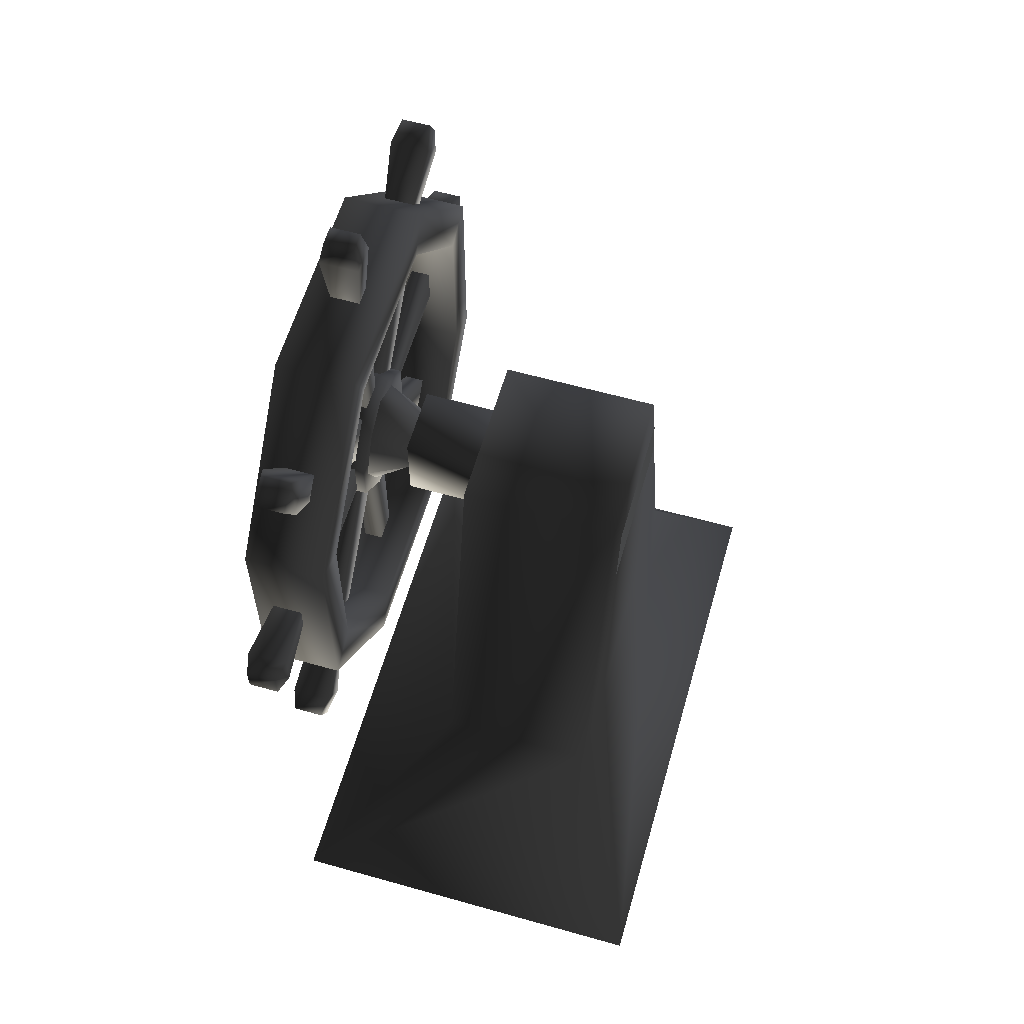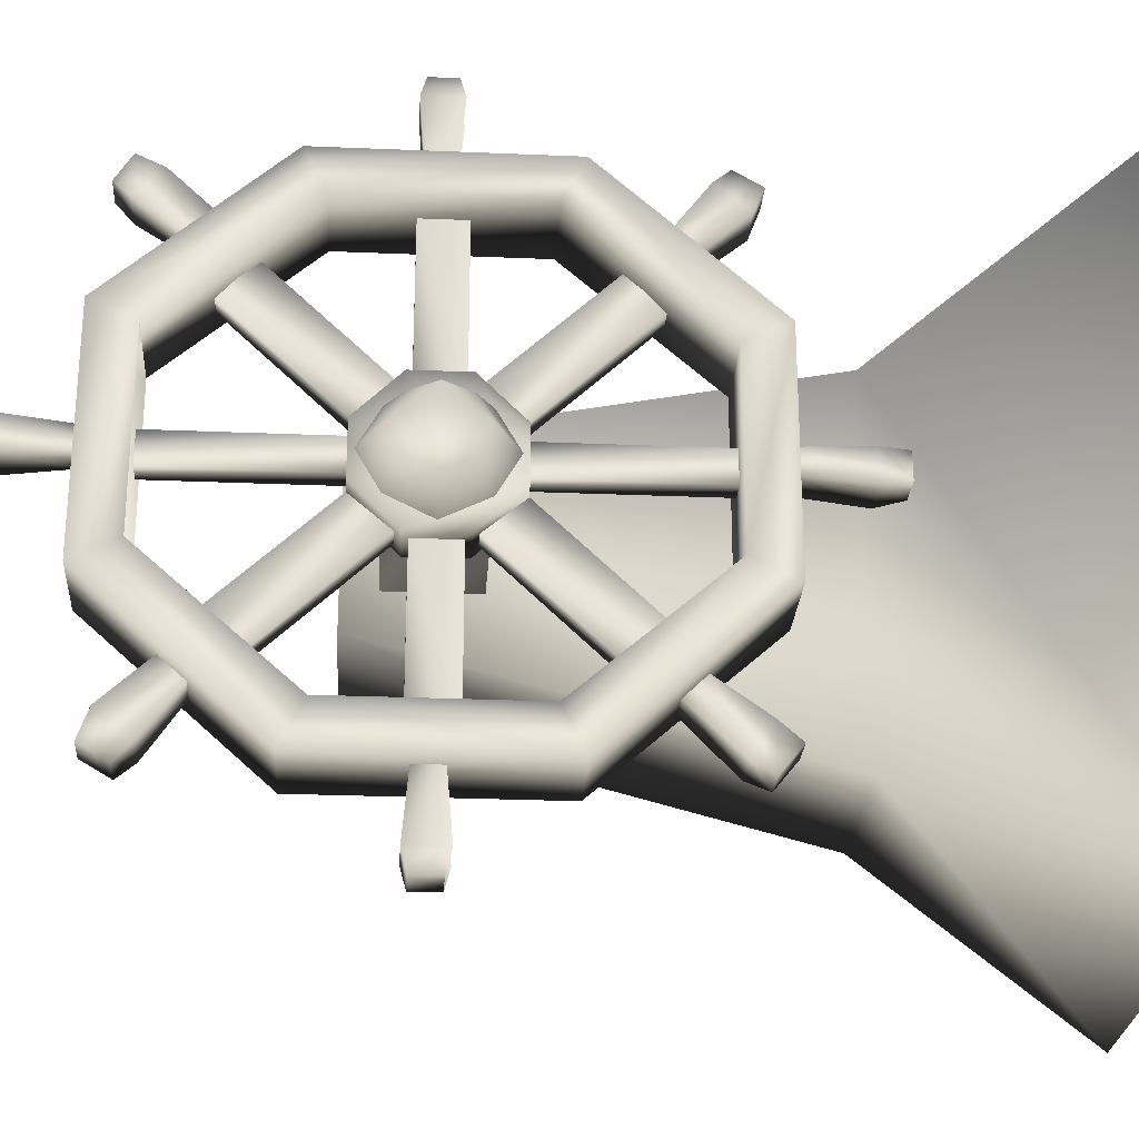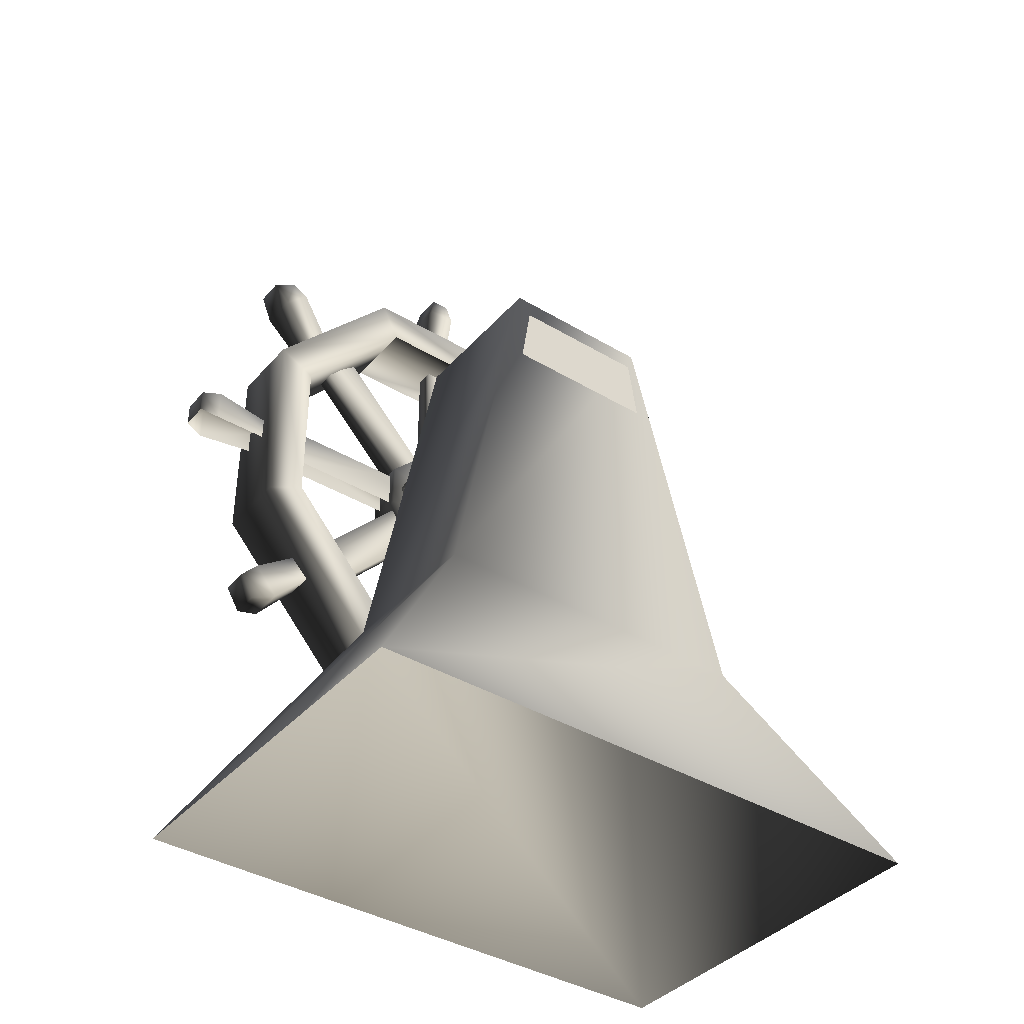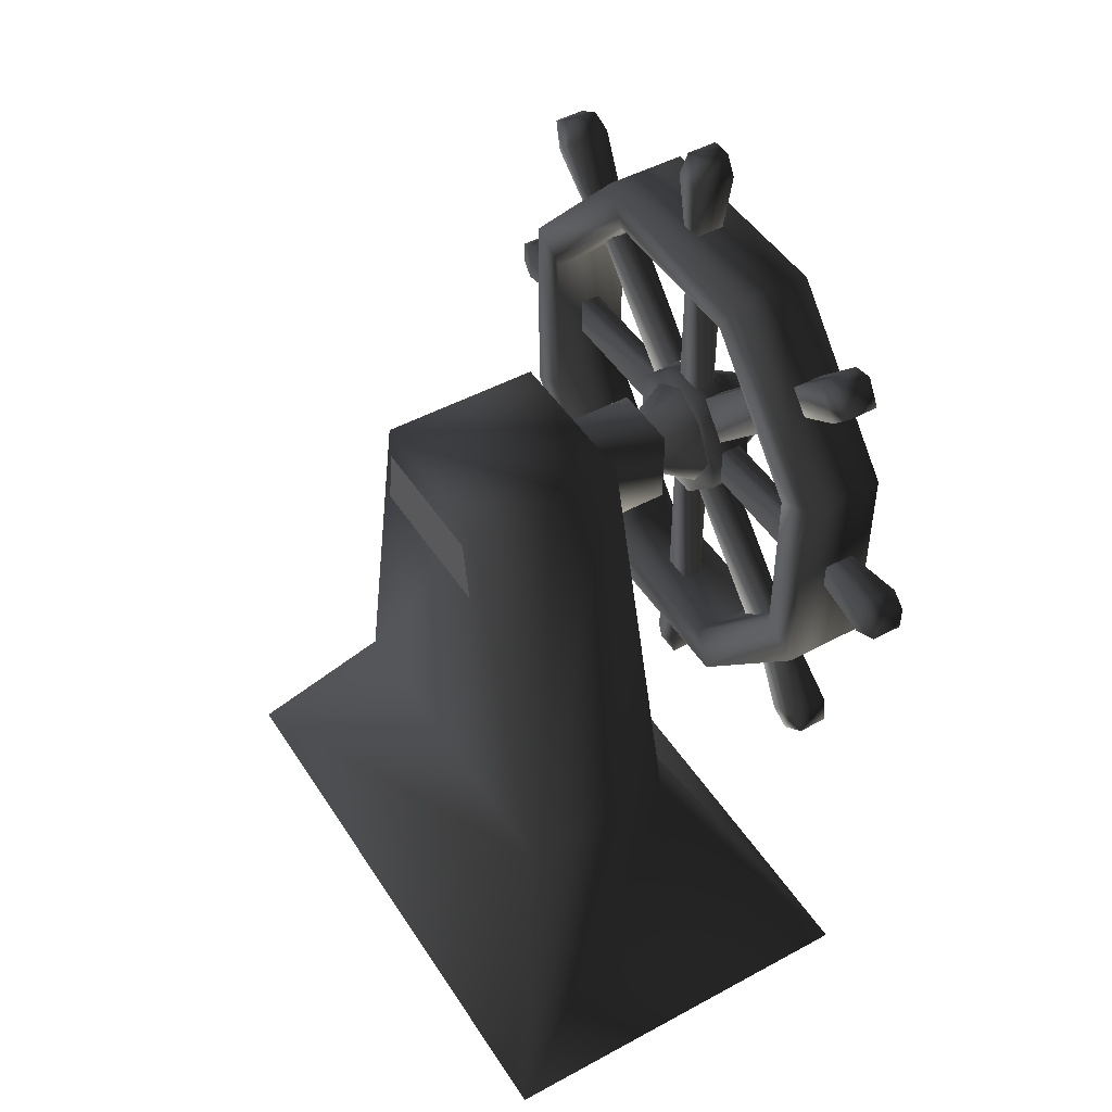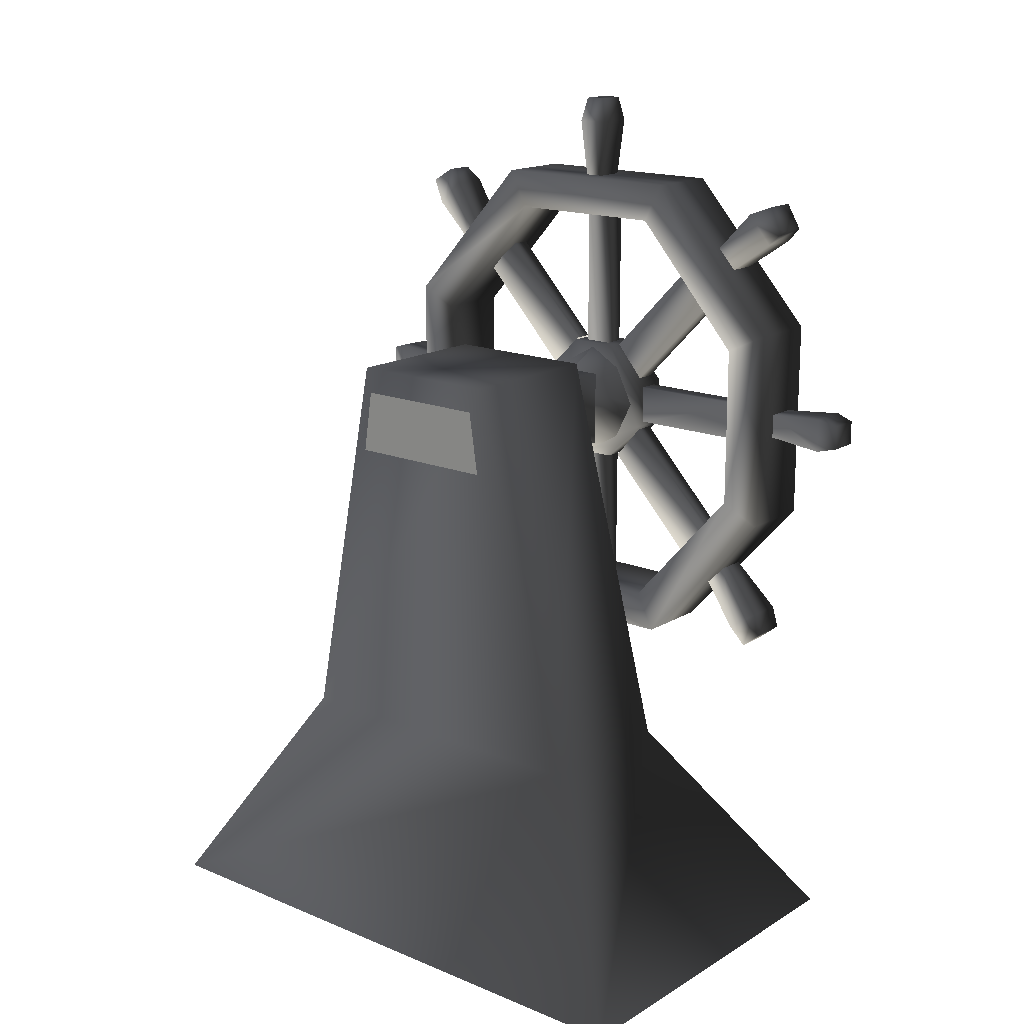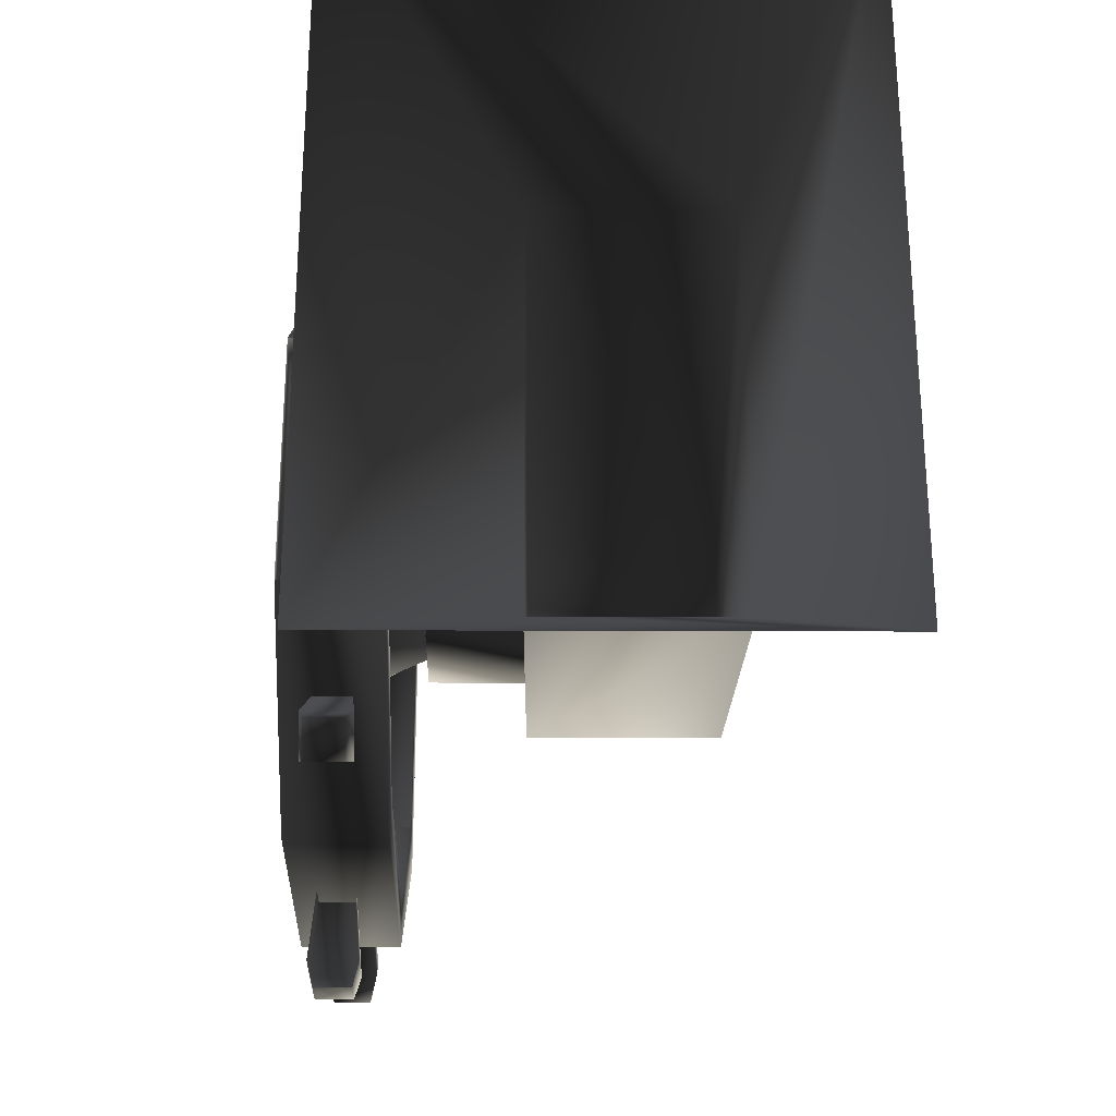
<metadata>
{"format":"obj","ext":"obj","renderer":"f3d","projection":"perspective","resolution":1024,"background":"white","views":[{"elev":60.2,"azim":16.1,"up":"+Y"},{"elev":-26.1,"azim":-93.8,"up":"+Z"},{"elev":-39.4,"azim":53.3,"up":"+Y"},{"elev":47.7,"azim":148.6,"up":"+Y"},{"elev":16.5,"azim":129.9,"up":"+Y"},{"elev":-29.8,"azim":-0.3,"up":"+Z"}]}
</metadata>
<code>
o 1890
v -13 44 34
v -13 44 -35
v -42 0 -61
v -42 0 61
v 19 44 34
v 19 124 18
v -13 124 18
v -13 124 -14
v 19 44 -35
v 37 0 -61
v 37 0 61
v 19 124 -14
v 20 119 16
v 20 106 18
v 20 106 -14
v 20 119 -12
v -46 114 60
v -38 114 60
v -39 113 48
v -45 113 48
v -46 107 60
v -45 108 64
v -45 113 64
v -39 113 64
v -38 107 60
v -39 108 48
v -13 118 -7
v -13 102 -7
v -29 102 -7
v -29 118 -7
v -13 118 7
v -29 118 7
v -13 102 7
v -29 102 7
v -37 123 5
v -37 123 -5
v -45 123 -5
v -45 123 5
v -37 115 13
v -37 105 -13
v -37 115 -13
v -45 115 -13
v -45 97 -5
v -45 115 13
v -37 105 13
v -37 97 5
v -37 97 -5
v -45 105 -13
v -45 105 13
v -45 97 5
v -38 107 -60
v -38 114 -60
v -39 113 -48
v -39 108 -48
v -46 114 -60
v -46 107 -60
v -45 108 -48
v -45 113 -48
v -39 113 -64
v -45 113 -64
v -45 108 -64
v -39 108 -64
v -44 62 47
v -38 62 47
v -38 67 50
v -44 67 50
v -45 70 47
v -45 64 42
v -37 64 42
v -37 70 47
v -38 77 38
v -44 77 38
v -44 73 34
v -38 73 34
v -37 47 3
v -45 47 3
v -44 42 3
v -38 42 3
v -37 47 -3
v -38 59 -2
v -38 59 3
v -44 59 3
v -45 47 -3
v -44 42 -2
v -38 42 -2
v -44 59 -2
v -44 63 -48
v -38 63 -48
v -38 59 -43
v -44 59 -43
v -45 63 -40
v -45 67 -46
v -37 67 -46
v -37 63 -40
v -38 72 -33
v -44 72 -33
v -44 76 -37
v -38 76 -37
v -45 158 -46
v -39 158 -46
v -39 153 -49
v -45 153 -49
v -46 150 -46
v -46 156 -41
v -38 156 -41
v -38 150 -46
v -39 143 -36
v -45 143 -36
v -45 147 -32
v -39 147 -32
v -44 178 3
v -38 178 3
v -38 178 -1
v -44 178 -1
v -45 173 -2
v -45 173 4
v -37 173 4
v -37 173 -2
v -38 161 -1
v -44 161 -1
v -44 161 3
v -38 161 3
v -39 108 64
v -45 108 48
v -44 156 49
v -38 156 49
v -38 159 44
v -44 159 44
v -45 156 41
v -45 151 46
v -37 151 46
v -37 156 41
v -38 146 34
v -44 146 34
v -44 142 38
v -38 142 38
v -33 161 21
v -33 161 -21
v -49 161 -21
v -49 161 21
v -33 131 48
v -33 153 17
v -33 153 -17
v -33 127 -40
v -33 131 -48
v -49 131 -48
v -49 153 -17
v -49 153 17
v -49 127 40
v -49 131 48
v -33 89 48
v -33 93 40
v -33 127 40
v -33 59 21
v -49 89 48
v -49 59 21
v -49 67 17
v -49 67 -17
v -49 59 -21
v -49 89 -48
v -33 89 -48
v -33 59 -21
v -33 93 -40
v -33 67 -17
v -33 67 17
v -49 93 40
v -49 93 -40
v -49 127 -40
v -39 114 40
v -39 114 13
v -43 114 13
v -43 114 40
v -43 106 13
v -43 106 40
v -39 106 40
v -39 106 13
v -39 116 12
v -39 137 32
v -43 137 32
v -43 116 12
v -43 143 25
v -43 123 6
v -39 143 25
v -39 123 6
v -39 123 3
v -39 153 3
v -43 153 3
v -43 123 3
v -43 153 -3
v -43 123 -3
v -39 153 -3
v -39 123 -3
v -39 123 -6
v -39 143 -25
v -43 143 -25
v -43 123 -6
v -43 116 -12
v -43 137 -32
v -39 137 -32
v -39 116 -12
v -39 114 -13
v -39 114 -40
v -43 114 -40
v -43 114 -13
v -43 106 -40
v -43 106 -13
v -39 106 -13
v -39 106 -40
v -39 77 -25
v -39 97 -6
v -43 97 -6
v -43 77 -25
v -43 104 -12
v -43 83 -32
v -39 104 -12
v -39 83 -32
v -39 67 3
v -39 97 3
v -43 97 3
v -43 67 3
v -43 97 -3
v -43 67 -3
v -39 97 -3
v -39 67 -3
v -39 83 32
v -39 104 12
v -43 104 12
v -43 83 32
v -43 77 25
v -43 97 6
v -39 97 6
v -39 77 25
v -53 110 7
v -53 115 5
v -53 118 0
v -53 115 -5
v -53 110 -7
v -53 105 -5
v -53 102 0
v -53 105 5
v -45 102 7
v -45 110 11
v -45 118 7
v -45 122 0
v -45 118 -7
v -45 110 -11
v -45 102 -7
v -45 98 0
v -29 106 4
v -29 102 0
v -29 106 -4
v -29 110 -7
v -29 114 -4
v -29 118 0
v -29 114 4
v -29 110 7
v -37 110 11
v -37 102 7
v -37 98 0
v -37 102 -7
v -37 110 -11
v -37 118 -7
v -37 122 0
v -37 118 7
f 1 2 3
f 1 3 4
f 1 4 5
f 1 5 6
f 1 6 7
f 1 7 2
f 2 7 8
f 2 8 9
f 2 9 10
f 2 10 3
f 9 5 11
f 9 11 10
f 5 4 11
f 6 12 8
f 6 8 7
f 12 6 5
f 12 5 9
f 12 9 8
f 13 14 15
f 13 15 16
f 17 18 19
f 17 19 20
f 17 20 21
f 17 21 22
f 17 22 23
f 17 23 18
f 18 23 24
f 18 24 25
f 18 25 26
f 18 26 19
f 27 28 29
f 27 29 30
f 27 30 31
f 31 30 32
f 31 32 33
f 33 32 34
f 33 34 28
f 28 34 29
f 35 36 37
f 35 37 38
f 35 38 39
f 35 39 40
f 35 40 36
f 36 40 41
f 36 41 42
f 36 42 37
f 37 42 43
f 37 43 38
f 38 43 44
f 38 44 39
f 39 44 45
f 39 45 40
f 40 45 46
f 40 46 47
f 40 47 43
f 40 43 48
f 40 48 41
f 41 48 42
f 42 48 43
f 46 45 49
f 46 49 50
f 50 49 43
f 43 49 44
f 44 49 45
f 51 52 53
f 51 53 54
f 55 56 57
f 55 57 58
f 55 58 52
f 55 52 59
f 55 59 60
f 55 60 56
f 56 60 61
f 61 60 62
f 62 60 59
f 62 59 52
f 62 52 51
f 52 58 53
f 63 64 65
f 63 65 66
f 63 66 67
f 63 67 68
f 63 68 64
f 64 68 69
f 64 69 65
f 65 69 70
f 65 70 66
f 66 70 67
f 67 70 71
f 67 71 72
f 67 72 68
f 68 72 73
f 68 73 69
f 69 73 74
f 69 74 70
f 70 74 71
f 75 76 77
f 75 77 78
f 75 78 79
f 75 79 80
f 75 80 81
f 75 81 76
f 76 81 82
f 76 82 83
f 76 83 84
f 76 84 77
f 83 79 85
f 83 85 84
f 79 78 85
f 79 83 86
f 79 86 80
f 83 82 86
f 87 88 89
f 87 89 90
f 87 90 91
f 87 91 92
f 87 92 88
f 88 92 93
f 88 93 89
f 89 93 94
f 89 94 90
f 90 94 91
f 91 94 95
f 91 95 96
f 91 96 92
f 92 96 97
f 92 97 93
f 93 97 98
f 93 98 94
f 94 98 95
f 99 100 101
f 99 101 102
f 99 102 103
f 99 103 104
f 99 104 100
f 100 104 105
f 100 105 101
f 101 105 106
f 101 106 102
f 102 106 103
f 103 106 107
f 103 107 108
f 103 108 104
f 104 108 109
f 104 109 105
f 105 109 110
f 105 110 106
f 106 110 107
f 111 112 113
f 111 113 114
f 111 114 115
f 111 115 116
f 111 116 112
f 112 116 117
f 112 117 113
f 113 117 118
f 113 118 114
f 114 118 115
f 115 118 119
f 115 119 120
f 115 120 116
f 116 120 121
f 116 121 117
f 117 121 122
f 117 122 118
f 118 122 119
f 25 24 123
f 123 24 22
f 22 24 23
f 21 20 124
f 125 126 127
f 125 127 128
f 125 128 129
f 125 129 130
f 125 130 126
f 126 130 131
f 126 131 127
f 127 131 132
f 127 132 128
f 128 132 129
f 129 132 133
f 129 133 134
f 129 134 130
f 130 134 135
f 130 135 131
f 131 135 136
f 131 136 132
f 132 136 133
f 137 138 139
f 137 139 140
f 137 140 141
f 137 141 142
f 137 142 143
f 137 143 138
f 138 143 144
f 138 144 145
f 138 145 146
f 138 146 139
f 139 146 147
f 139 147 148
f 139 148 140
f 140 148 149
f 140 149 150
f 140 150 141
f 141 150 151
f 141 151 152
f 141 152 153
f 141 153 142
f 142 153 149
f 142 149 148
f 154 151 155
f 154 155 156
f 156 155 157
f 156 157 158
f 156 158 159
f 159 158 160
f 159 160 161
f 159 161 162
f 162 161 163
f 162 163 164
f 162 164 165
f 162 165 154
f 154 165 152
f 154 152 151
f 151 150 155
f 155 150 149
f 155 149 166
f 155 166 157
f 157 166 152
f 157 152 165
f 157 165 158
f 158 165 164
f 158 164 167
f 158 167 160
f 160 167 168
f 160 168 146
f 160 146 145
f 160 145 161
f 161 145 163
f 163 145 144
f 163 144 168
f 163 168 167
f 163 167 164
f 169 170 171
f 169 171 172
f 172 171 173
f 172 173 174
f 175 176 170
f 175 170 169
f 177 178 179
f 177 179 180
f 180 179 181
f 180 181 182
f 182 181 183
f 182 183 184
f 184 183 178
f 184 178 177
f 185 186 187
f 185 187 188
f 188 187 189
f 188 189 190
f 190 189 191
f 190 191 192
f 192 191 186
f 192 186 185
f 193 194 195
f 193 195 196
f 196 195 197
f 197 195 198
f 197 198 199
f 197 199 200
f 200 199 193
f 193 199 194
f 201 202 203
f 201 203 204
f 204 203 205
f 204 205 206
f 207 208 202
f 207 202 201
f 209 210 211
f 209 211 212
f 212 211 213
f 212 213 214
f 214 213 215
f 214 215 216
f 216 215 210
f 216 210 209
f 217 218 219
f 217 219 220
f 220 219 221
f 220 221 222
f 222 221 223
f 222 223 224
f 224 223 218
f 224 218 217
f 147 146 168
f 147 168 144
f 147 144 143
f 166 149 153
f 166 153 152
f 225 226 227
f 225 227 228
f 228 227 229
f 229 227 230
f 229 230 231
f 229 231 232
f 232 231 225
f 225 231 226
f 233 234 235
f 233 235 236
f 233 236 237
f 233 237 238
f 233 238 239
f 233 239 240
f 233 240 241
f 233 241 242
f 233 242 234
f 234 242 243
f 234 243 235
f 235 243 244
f 235 244 236
f 236 244 245
f 236 245 237
f 237 245 246
f 237 246 238
f 238 246 247
f 238 247 239
f 239 247 248
f 239 248 240
f 240 248 241
f 249 250 251
f 249 251 252
f 249 252 253
f 249 253 254
f 249 254 255
f 249 255 256
f 249 256 257
f 249 257 258
f 249 258 250
f 250 258 259
f 250 259 251
f 251 259 260
f 251 260 252
f 252 260 261
f 252 261 253
f 253 261 262
f 253 262 254
f 254 262 263
f 254 263 255
f 255 263 264
f 255 264 256
f 256 264 257

</code>
